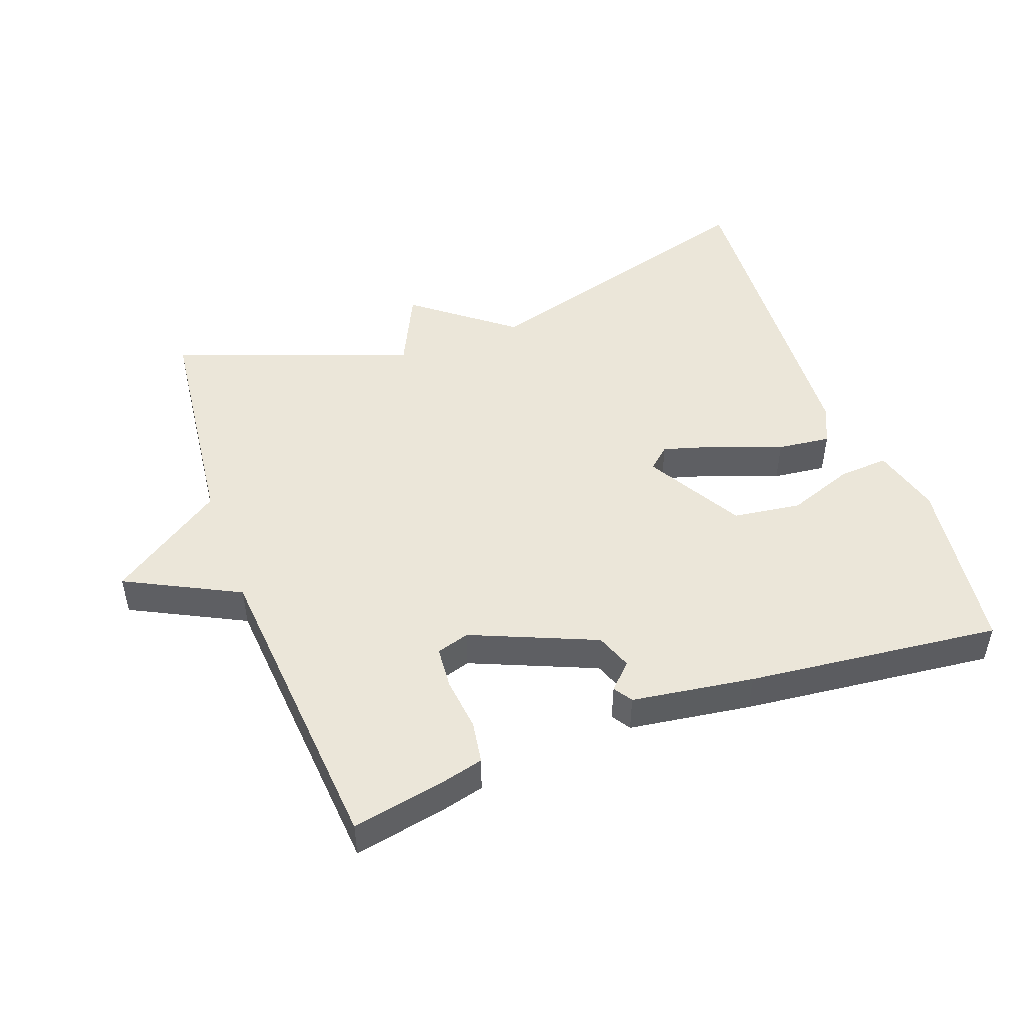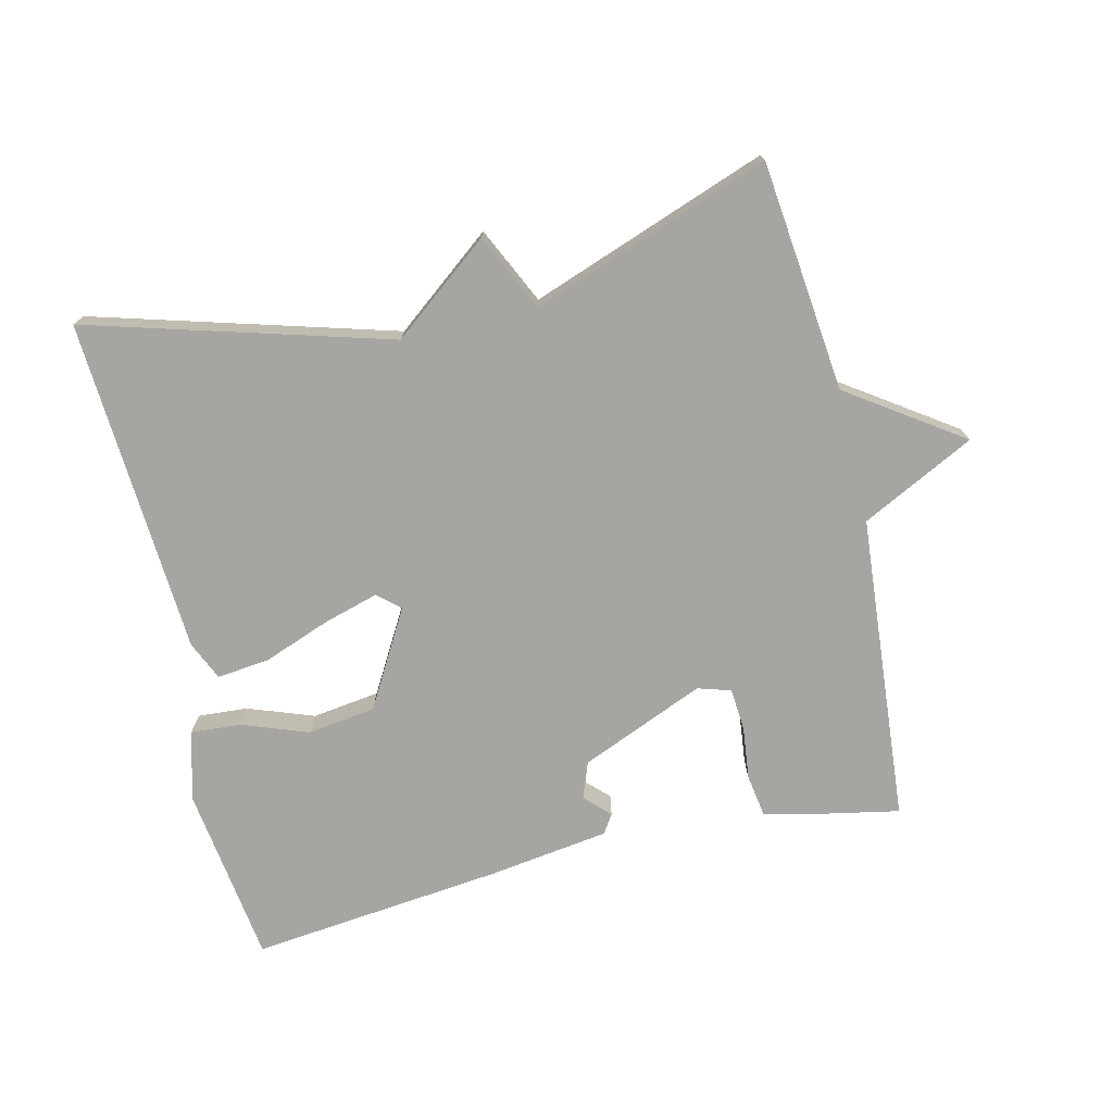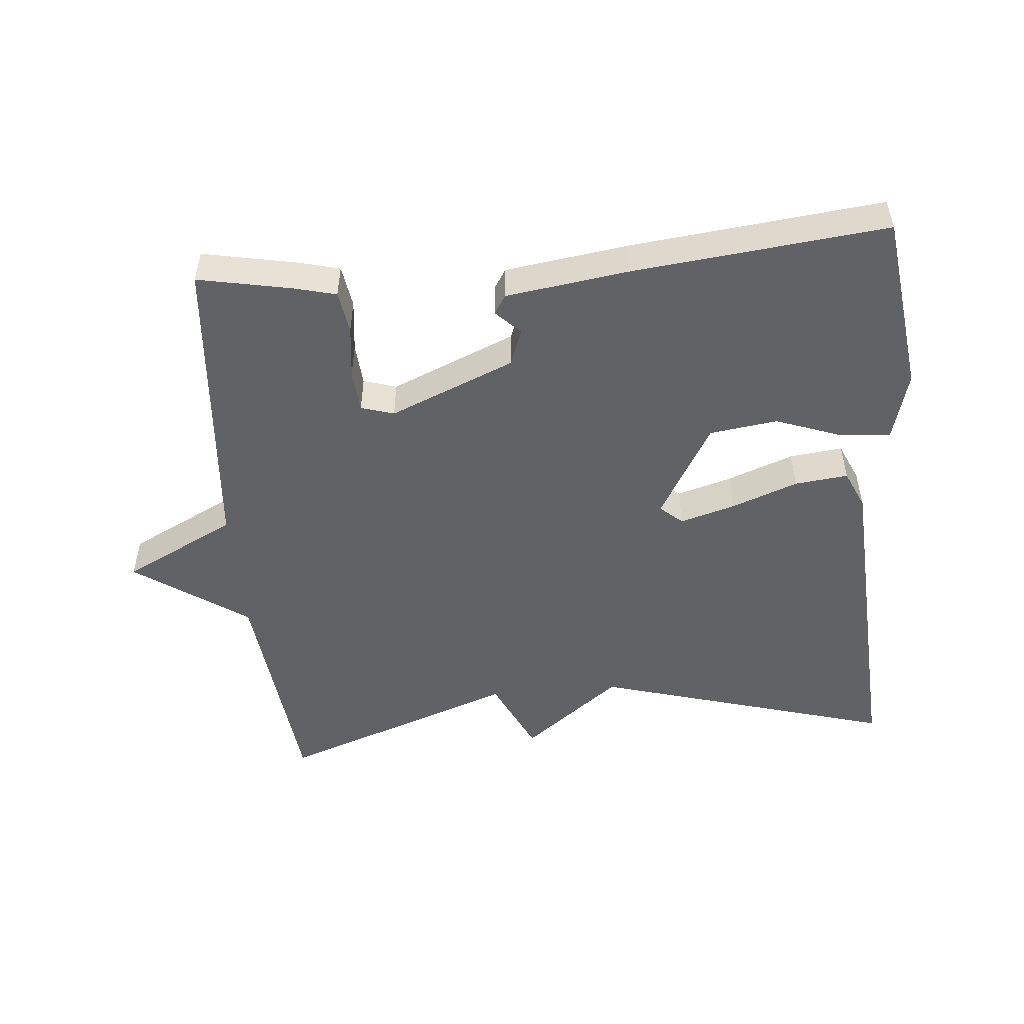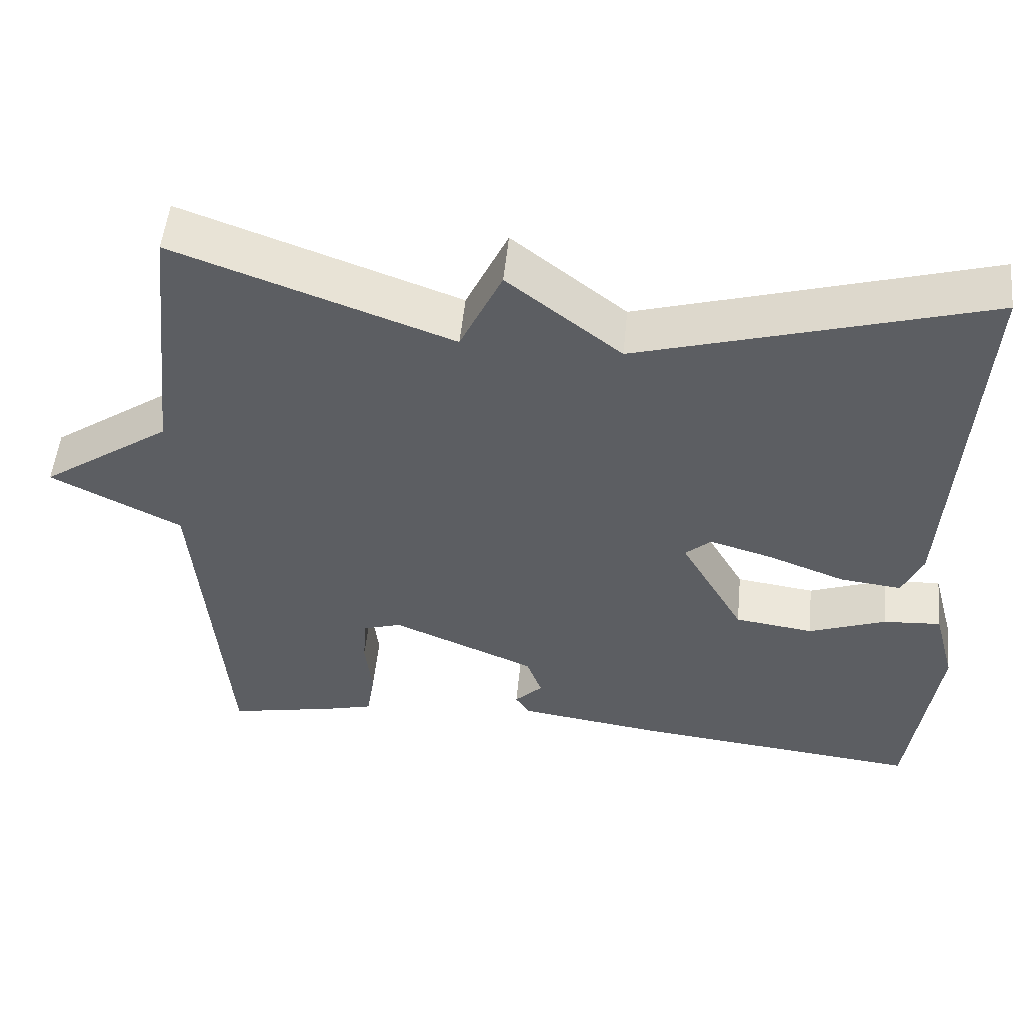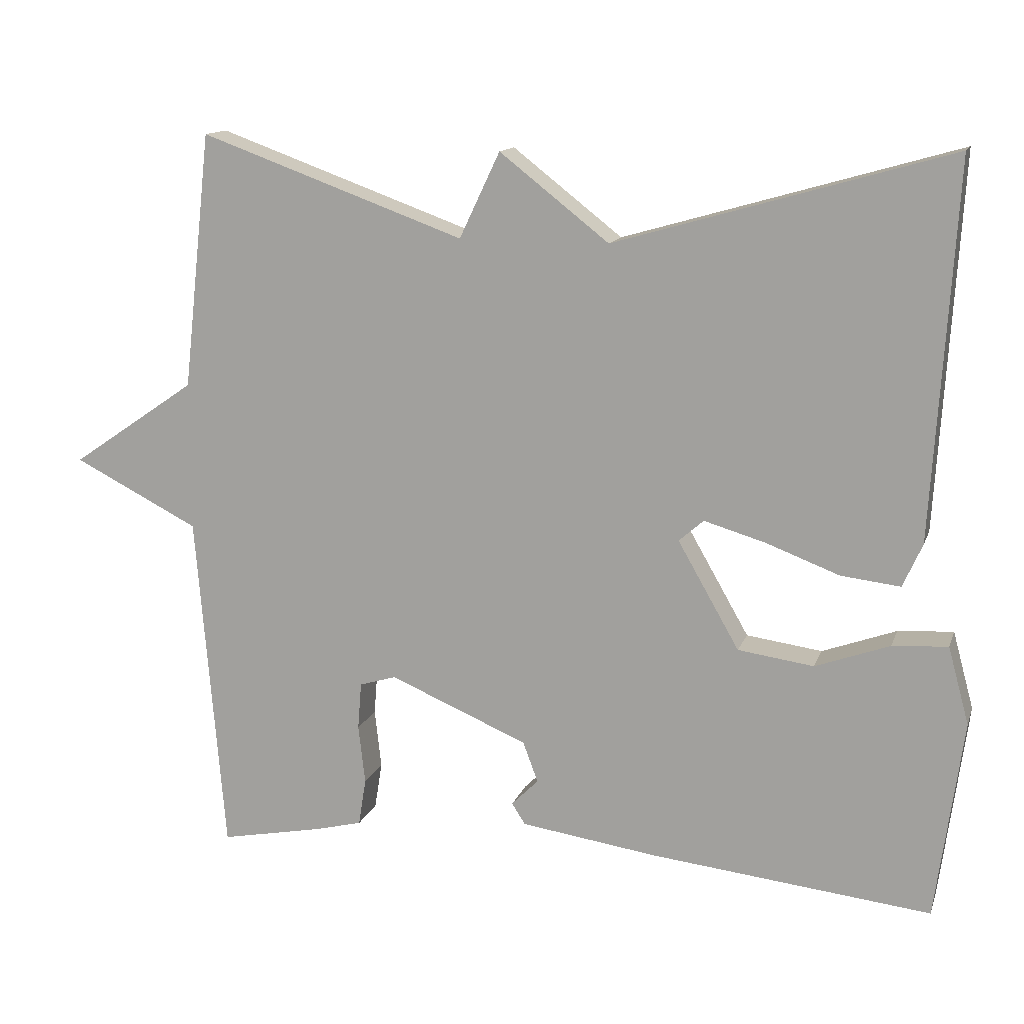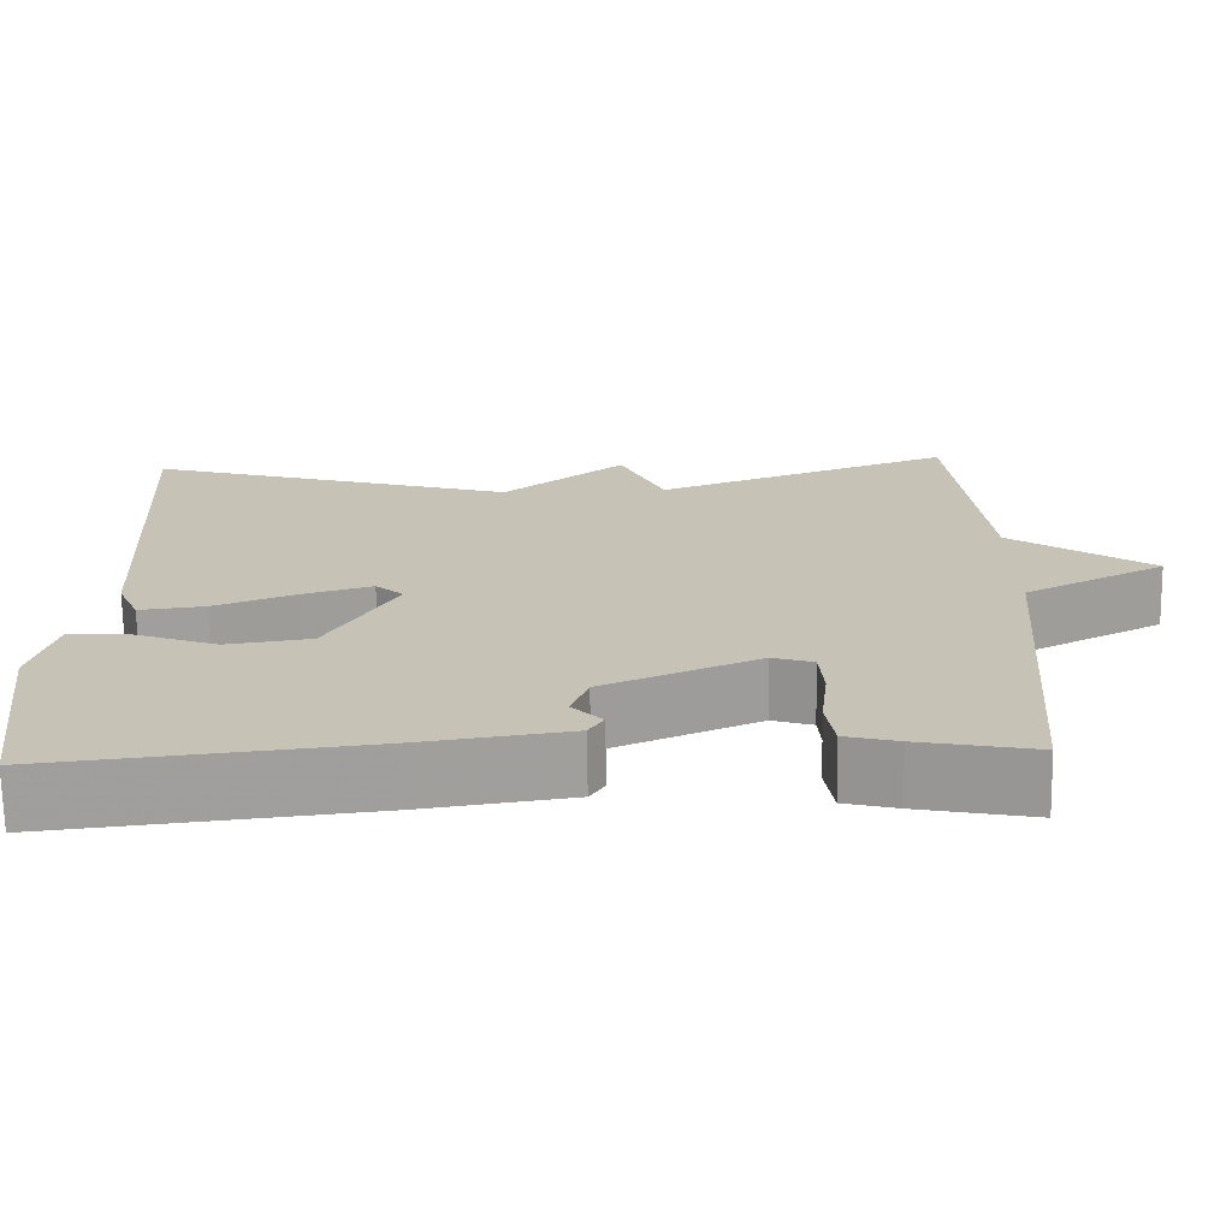
<metadata>
{"format":"obj","ext":"obj","renderer":"f3d","projection":"perspective","resolution":1024,"background":"white","views":[{"elev":48.4,"azim":159.9,"up":"+Y"},{"elev":-73.9,"azim":13.3,"up":"+Y"},{"elev":-50.6,"azim":-175.0,"up":"+Y"},{"elev":51.9,"azim":-174.4,"up":"+Z"},{"elev":13.6,"azim":-164.3,"up":"+Z"},{"elev":-70.6,"azim":0.9,"up":"+Z"}]}
</metadata>
<code>
v 0.5 0.07 -0.5
v 0.362 0.07 -0.473
v 0.299 0.07 -0.457
v 0.289 0.07 -0.394
v 0.298 0.07 -0.315
v 0.293 0.07 -0.252
v 0.244 0.07 -0.237
v 0.059 0.07 -0.315
v 0.039 0.07 -0.369
v 0.075 0.07 -0.405
v 0.057 0.07 -0.433
v -0.124 0.07 -0.459
v -0.5 0.07 -0.5
v -0.536 0.07 -0.234
v -0.508 0.07 -0.131
v -0.434 0.07 -0.136
v -0.335 0.07 -0.172
v -0.234 0.07 -0.158
v -0.152 0.07 -0.015
v -0.185 0.07 0.014
v -0.267 0.07 -0.01
v -0.365 0.07 -0.047
v -0.444 0.07 -0.056
v -0.47 0.07 0.002
v -0.5 0.07 0.5
v -0.054 0.07 0.372
v 0.092 0.07 0.486
v 0.146 0.07 0.372
v 0.5 0.07 0.5
v 0.538 0.07 0.158
v 0.706 0.07 0.043
v 0.538 0.07 -0.042
v 0.5 0 -0.5
v 0.362 0 -0.473
v 0.299 0 -0.457
v 0.289 0 -0.394
v 0.298 0 -0.315
v 0.293 0 -0.252
v 0.244 0 -0.237
v 0.059 0 -0.315
v 0.039 0 -0.369
v 0.075 0 -0.405
v 0.057 0 -0.433
v -0.124 0 -0.459
v -0.5 0 -0.5
v -0.536 0 -0.234
v -0.508 0 -0.131
v -0.434 0 -0.136
v -0.335 0 -0.172
v -0.234 0 -0.158
v -0.152 0 -0.015
v -0.185 0 0.014
v -0.267 0 -0.01
v -0.365 0 -0.047
v -0.444 0 -0.056
v -0.47 0 0.002
v -0.5 0 0.5
v -0.054 0 0.372
v 0.092 0 0.486
v 0.146 0 0.372
v 0.5 0 0.5
v 0.538 0 0.158
v 0.706 0 0.043
v 0.538 0 -0.042
f 30 31 32
f 32 1 2
f 30 32 2
f 29 30 2
f 28 29 2
f 26 27 28
f 24 25 26
f 23 24 26
f 22 23 26
f 21 22 26
f 20 21 26 28
f 19 20 28
f 18 19 28
f 15 16 17
f 14 15 17
f 13 14 17
f 12 13 17
f 11 12 17
f 10 11 17
f 9 10 17
f 8 9 17 18
f 7 8 18 28
f 2 3 4 5
f 2 5 6
f 28 2 6
f 6 7 28
f 64 63 62
f 34 33 64
f 34 64 62
f 34 62 61
f 34 61 60
f 60 59 58
f 58 57 56
f 58 56 55
f 58 55 54
f 58 54 53
f 60 58 53 52
f 60 52 51
f 60 51 50
f 49 48 47
f 49 47 46
f 49 46 45
f 49 45 44
f 49 44 43
f 49 43 42
f 49 42 41
f 50 49 41 40
f 60 50 40 39
f 37 36 35 34
f 38 37 34
f 38 34 60
f 60 39 38
f 1 33 34 2
f 2 34 35 3
f 3 35 36 4
f 4 36 37 5
f 5 37 38 6
f 6 38 39 7
f 7 39 40 8
f 8 40 41 9
f 9 41 42 10
f 10 42 43 11
f 11 43 44 12
f 12 44 45 13
f 13 45 46 14
f 14 46 47 15
f 15 47 48 16
f 16 48 49 17
f 17 49 50 18
f 18 50 51 19
f 19 51 52 20
f 20 52 53 21
f 21 53 54 22
f 22 54 55 23
f 23 55 56 24
f 24 56 57 25
f 25 57 58 26
f 26 58 59 27
f 27 59 60 28
f 28 60 61 29
f 29 61 62 30
f 30 62 63 31
f 31 63 64 32
f 32 64 33 1

</code>
